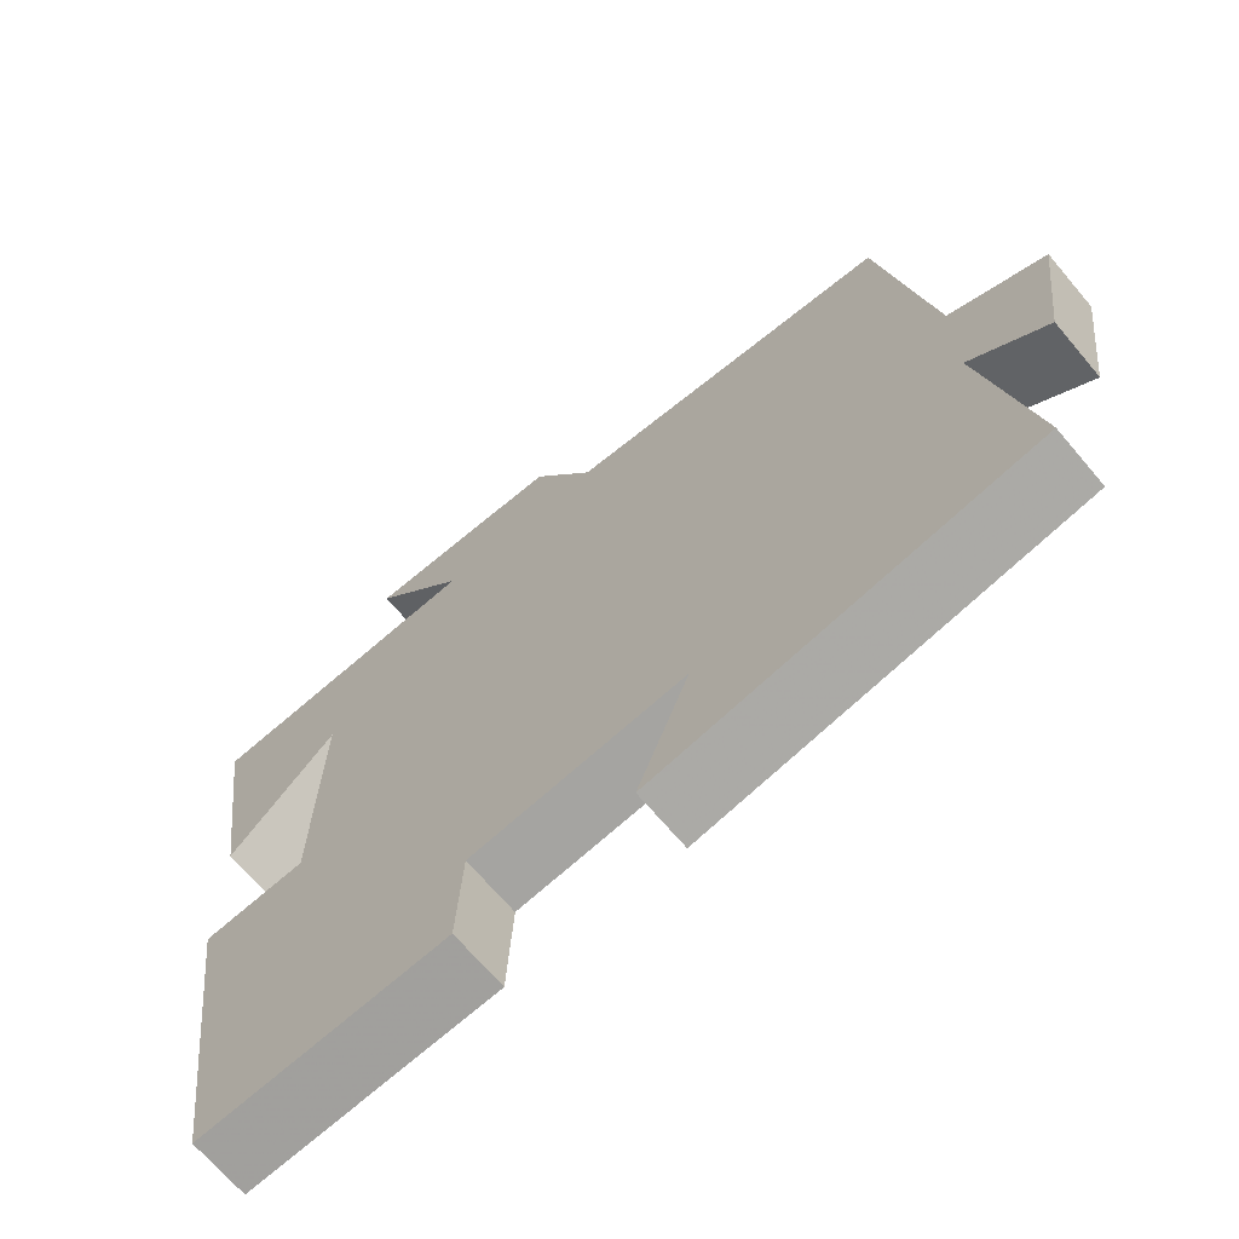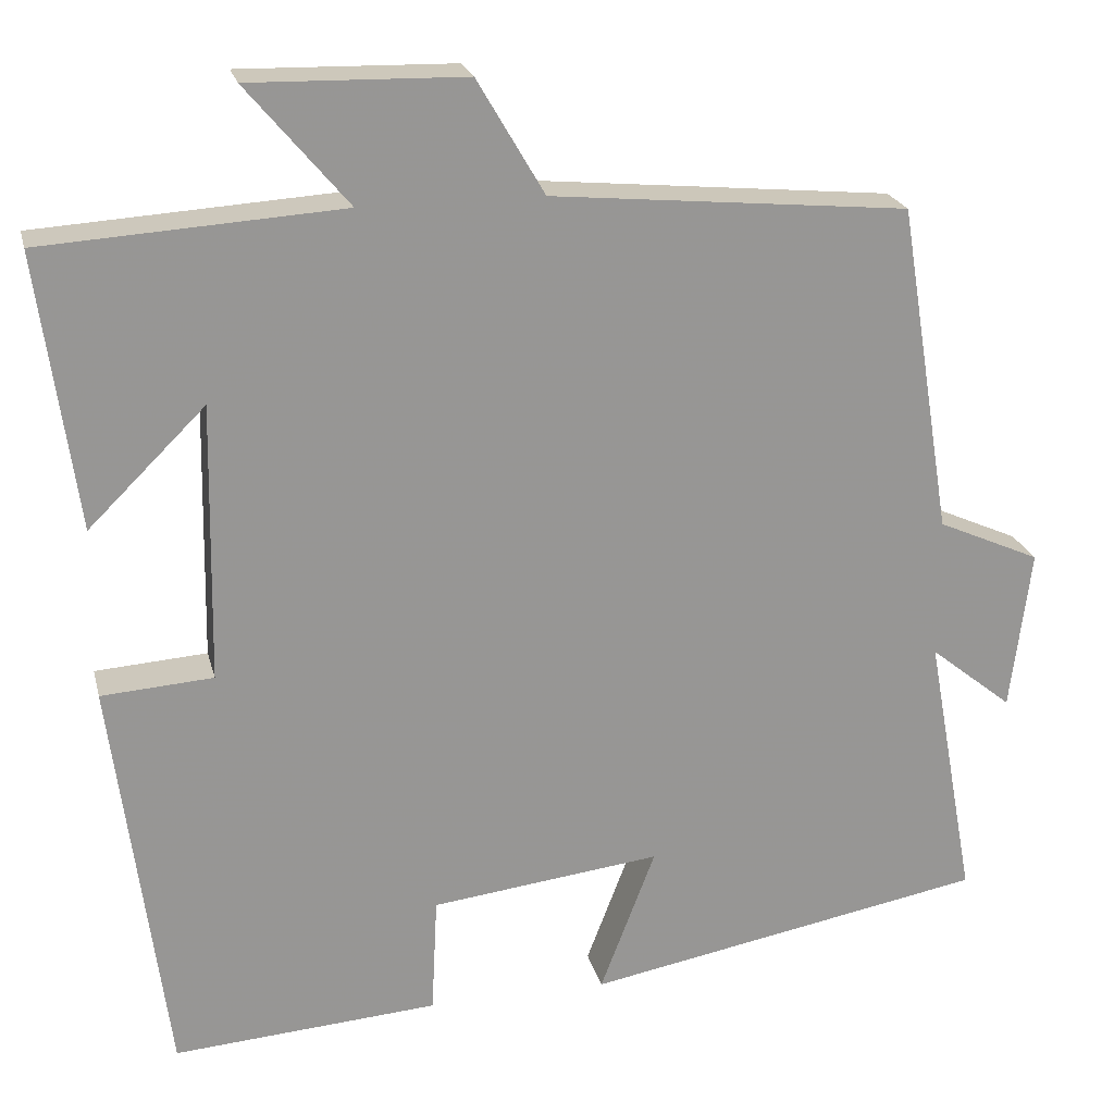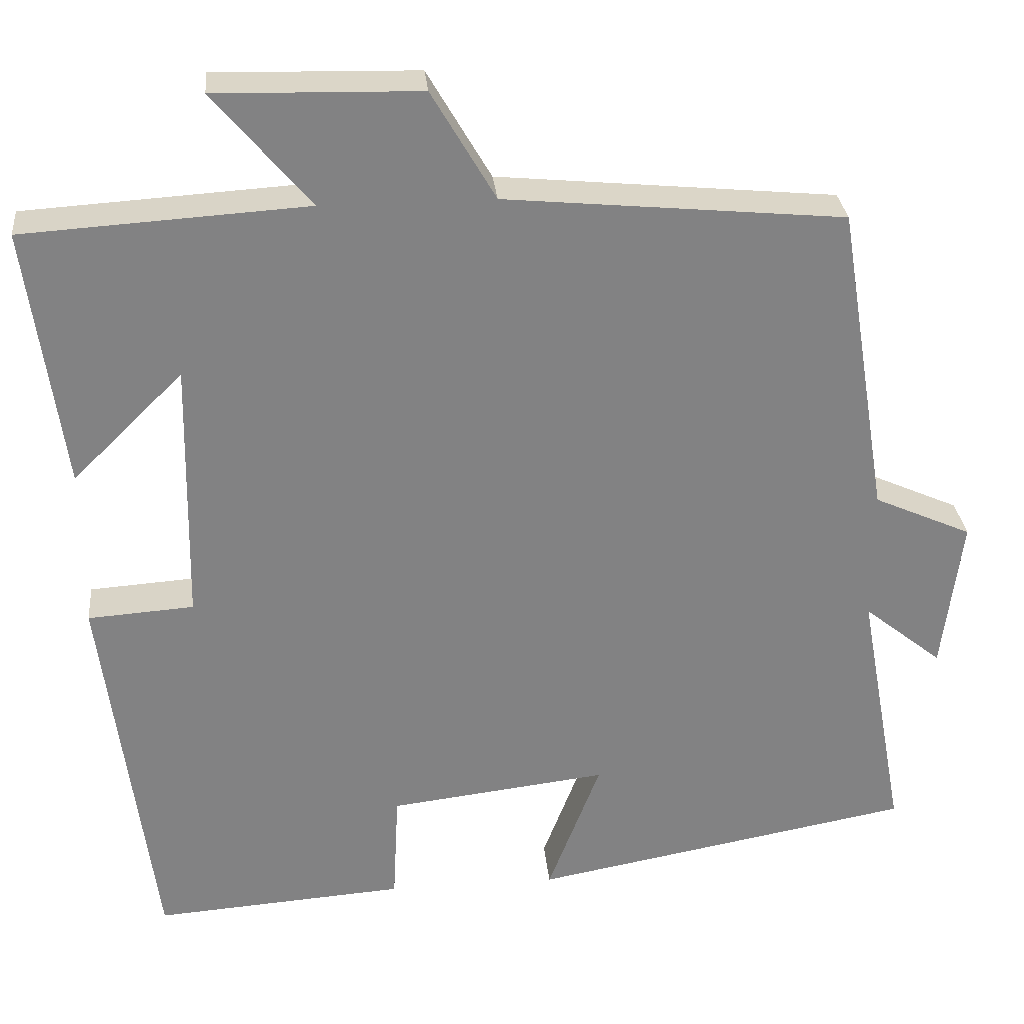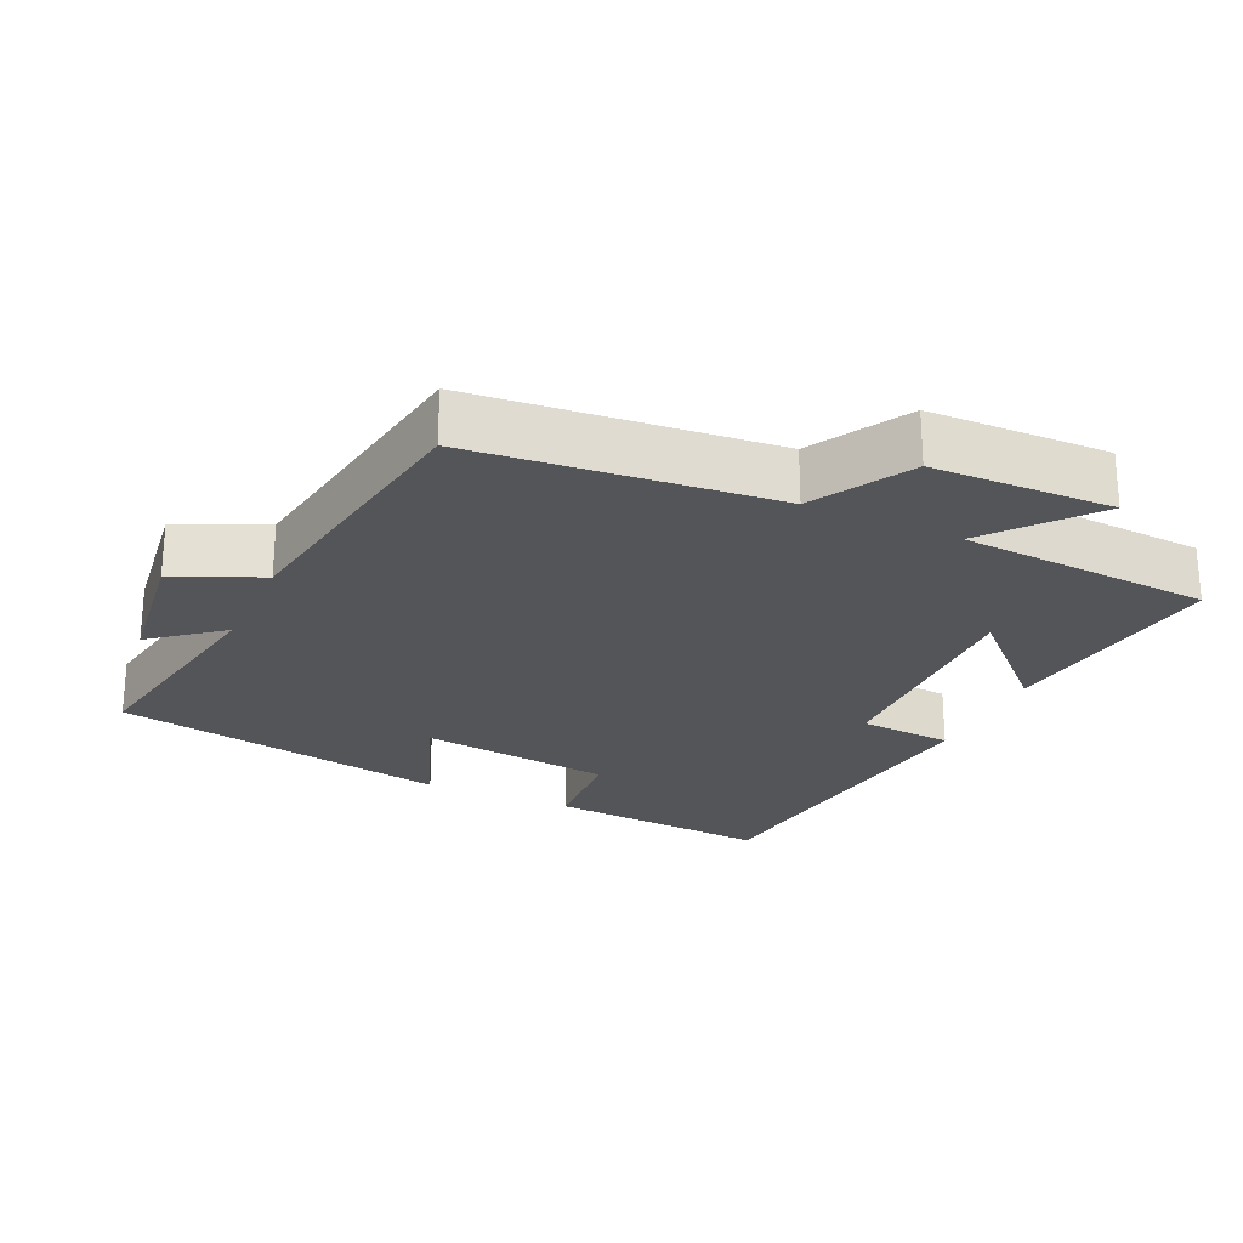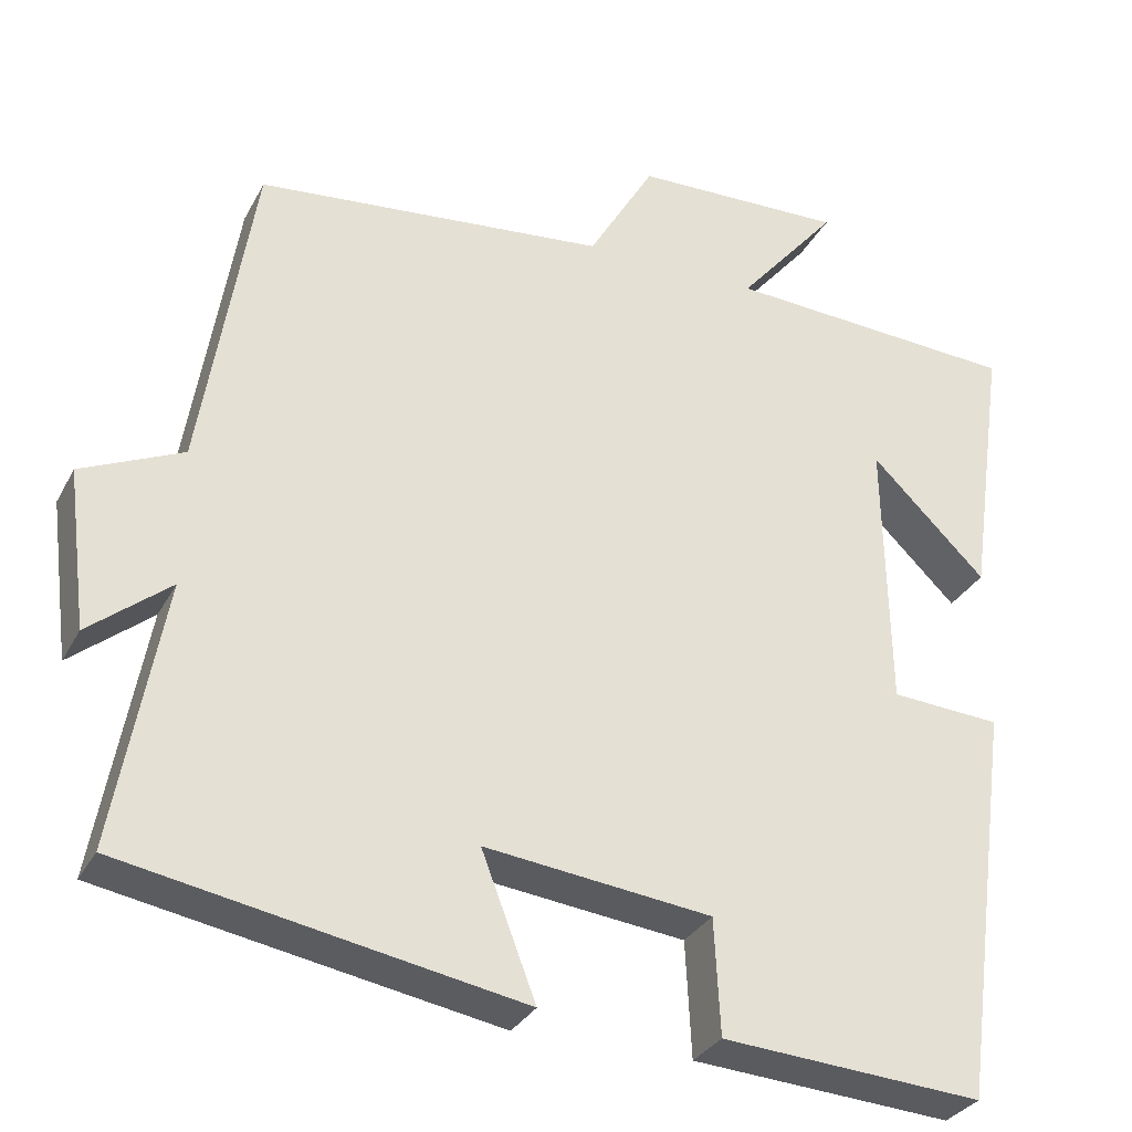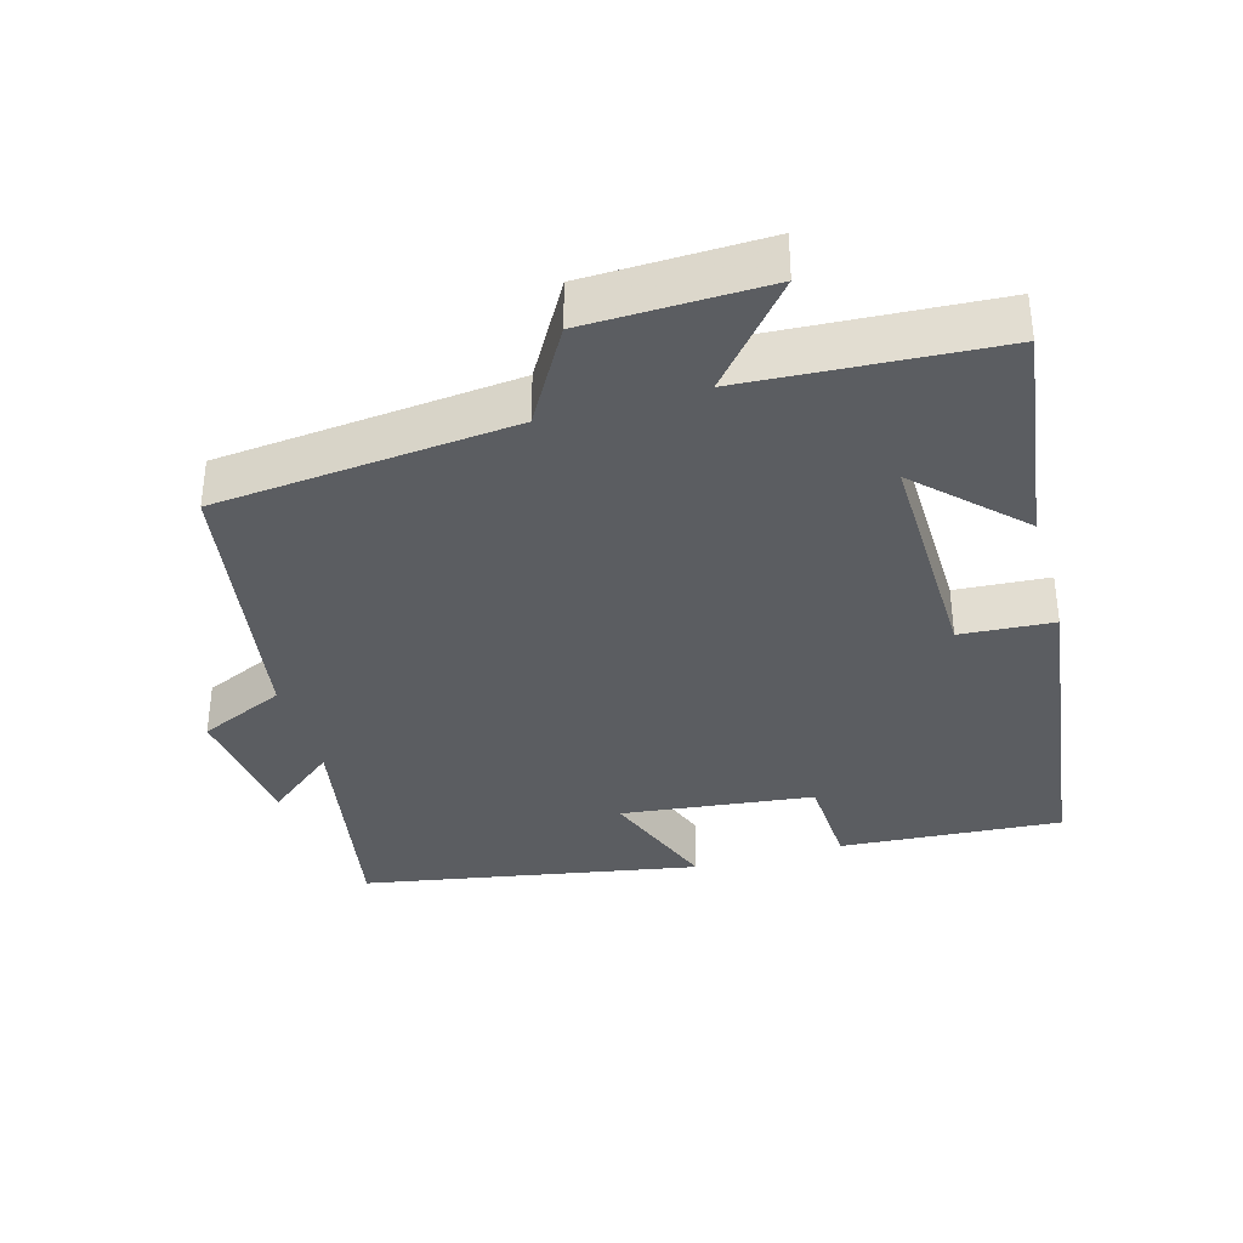
<metadata>
{"format":"obj","ext":"obj","renderer":"f3d","projection":"perspective","resolution":1024,"background":"white","views":[{"elev":-68.6,"azim":-139.8,"up":"+Z"},{"elev":22.1,"azim":166.6,"up":"+Z"},{"elev":29.5,"azim":174.5,"up":"+Z"},{"elev":-24.6,"azim":-24.5,"up":"+Y"},{"elev":-31.0,"azim":-23.8,"up":"+Z"},{"elev":-36.1,"azim":15.9,"up":"+Y"}]}
</metadata>
<code>
v -0.437 0.07 0.46
v -0.018 0.07 0.5
v 0.061 0.07 0.635
v 0.313 0.07 0.641
v 0.194 0.07 0.5
v 0.545 0.07 0.478
v 0.5 0.07 0.155
v 0.363 0.07 0.29
v 0.369 0.07 -0.036
v 0.5 0.07 -0.045
v 0.437 0.07 -0.522
v 0.126 0.07 -0.5
v 0.119 0.07 -0.362
v -0.151 0.07 -0.33
v -0.086 0.07 -0.5
v -0.558 0.07 -0.414
v -0.5 0.07 -0.094
v -0.597 0.07 -0.172
v -0.621 0.07 0.018
v -0.5 0.07 0.072
v -0.437 0 0.46
v -0.018 0 0.5
v 0.061 0 0.635
v 0.313 0 0.641
v 0.194 0 0.5
v 0.545 0 0.478
v 0.5 0 0.155
v 0.363 0 0.29
v 0.369 0 -0.036
v 0.5 0 -0.045
v 0.437 0 -0.522
v 0.126 0 -0.5
v 0.119 0 -0.362
v -0.151 0 -0.33
v -0.086 0 -0.5
v -0.558 0 -0.414
v -0.5 0 -0.094
v -0.597 0 -0.172
v -0.621 0 0.018
v -0.5 0 0.072
f 17 18 19 20
f 17 20 1 2
f 14 15 16 17
f 13 14 17 2
f 10 11 12 13
f 9 10 13
f 8 9 13 2
f 5 6 7 8
f 5 8 2 3
f 3 4 5
f 40 39 38 37
f 22 21 40 37
f 37 36 35 34
f 22 37 34 33
f 33 32 31 30
f 33 30 29
f 22 33 29 28
f 28 27 26 25
f 23 22 28 25
f 25 24 23
f 1 21 22 2
f 2 22 23 3
f 3 23 24 4
f 4 24 25 5
f 5 25 26 6
f 6 26 27 7
f 7 27 28 8
f 8 28 29 9
f 9 29 30 10
f 10 30 31 11
f 11 31 32 12
f 12 32 33 13
f 13 33 34 14
f 14 34 35 15
f 15 35 36 16
f 16 36 37 17
f 17 37 38 18
f 18 38 39 19
f 19 39 40 20
f 20 40 21 1

</code>
